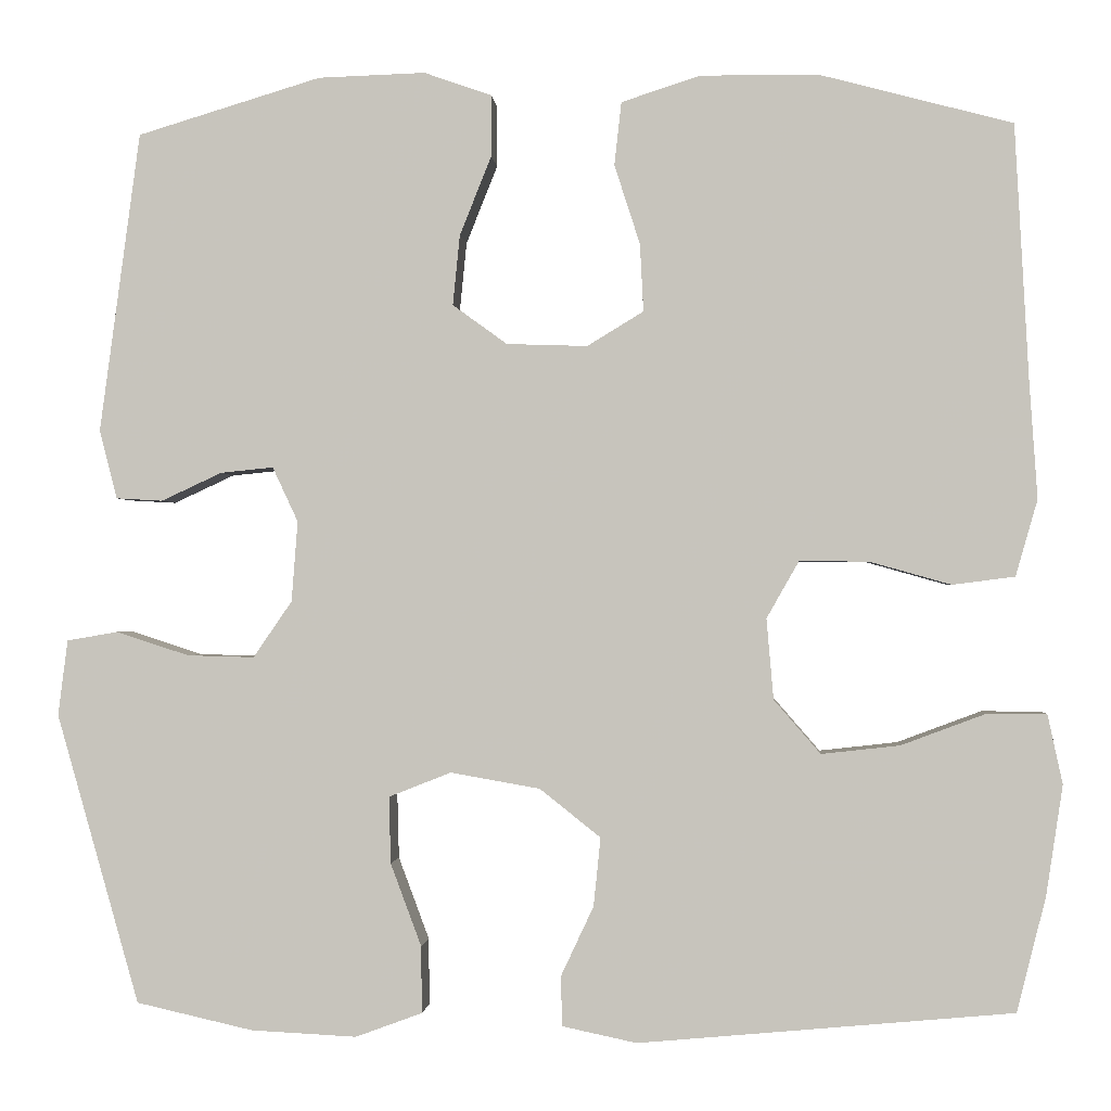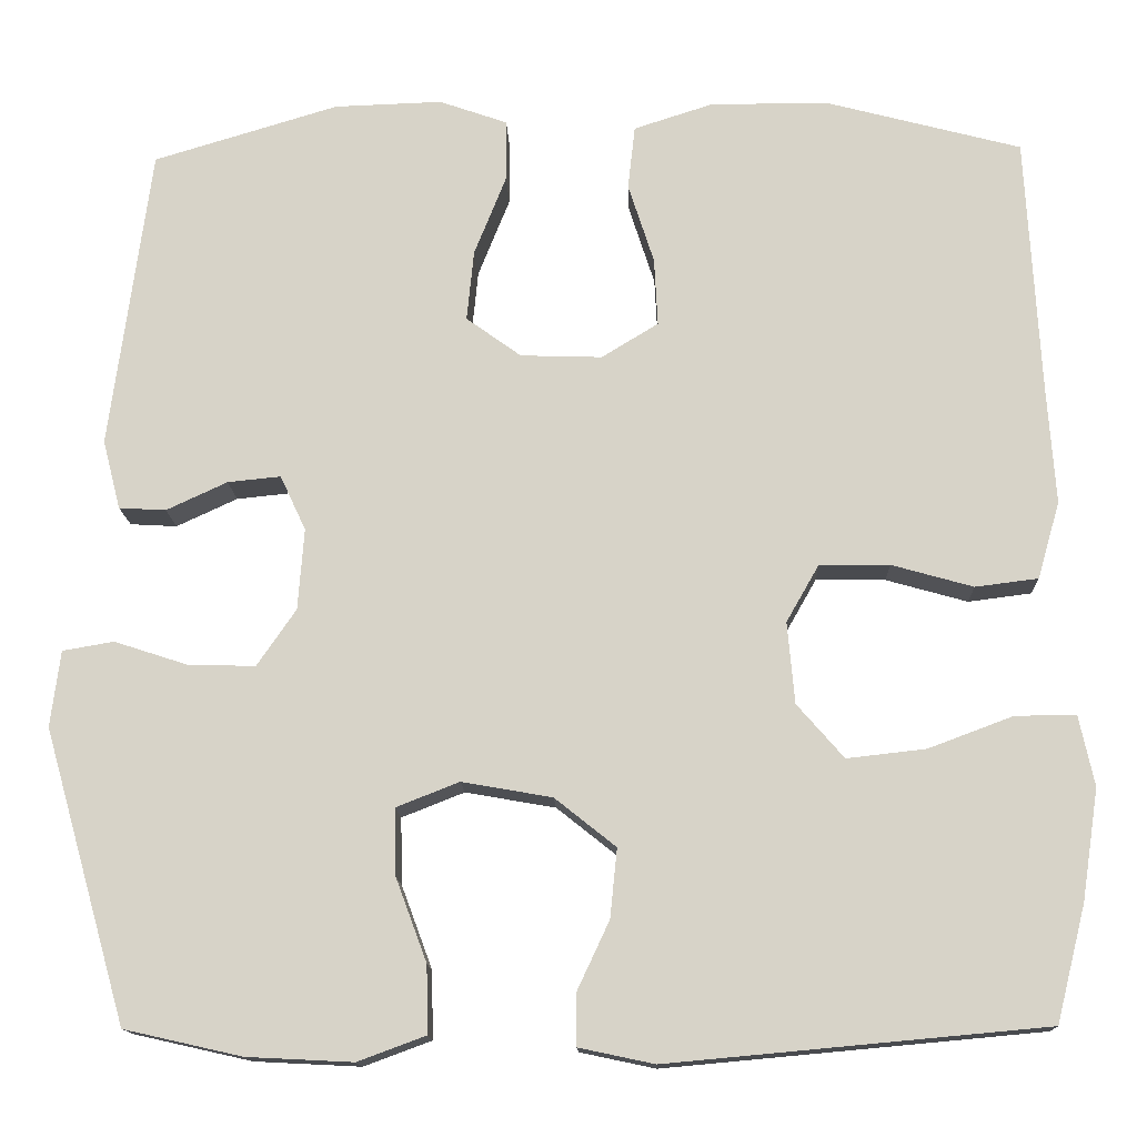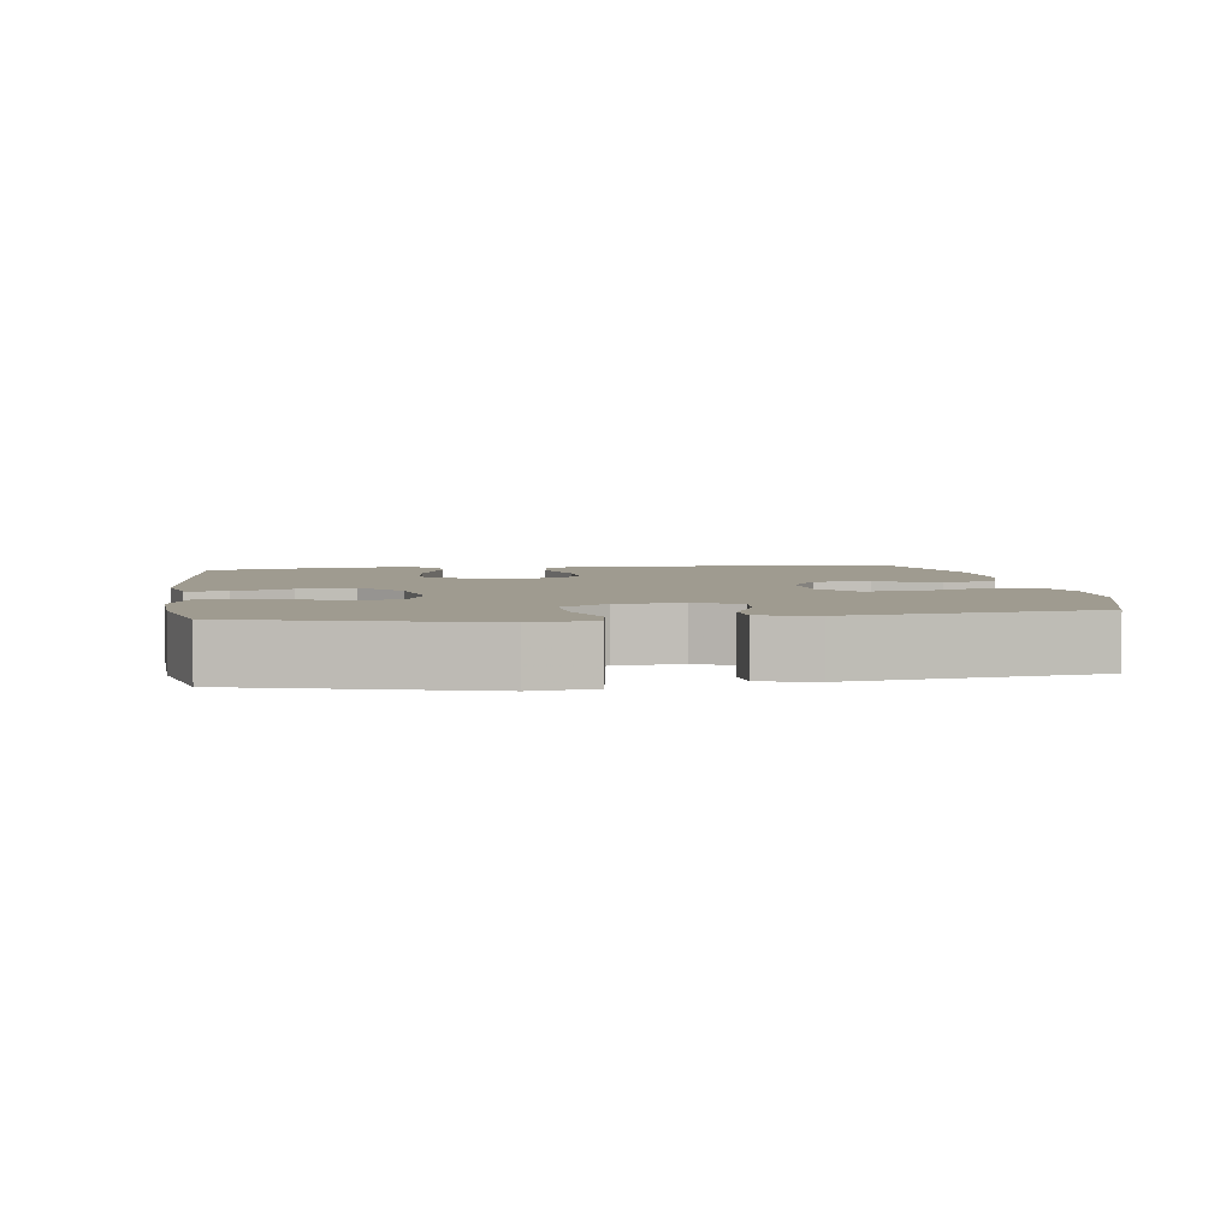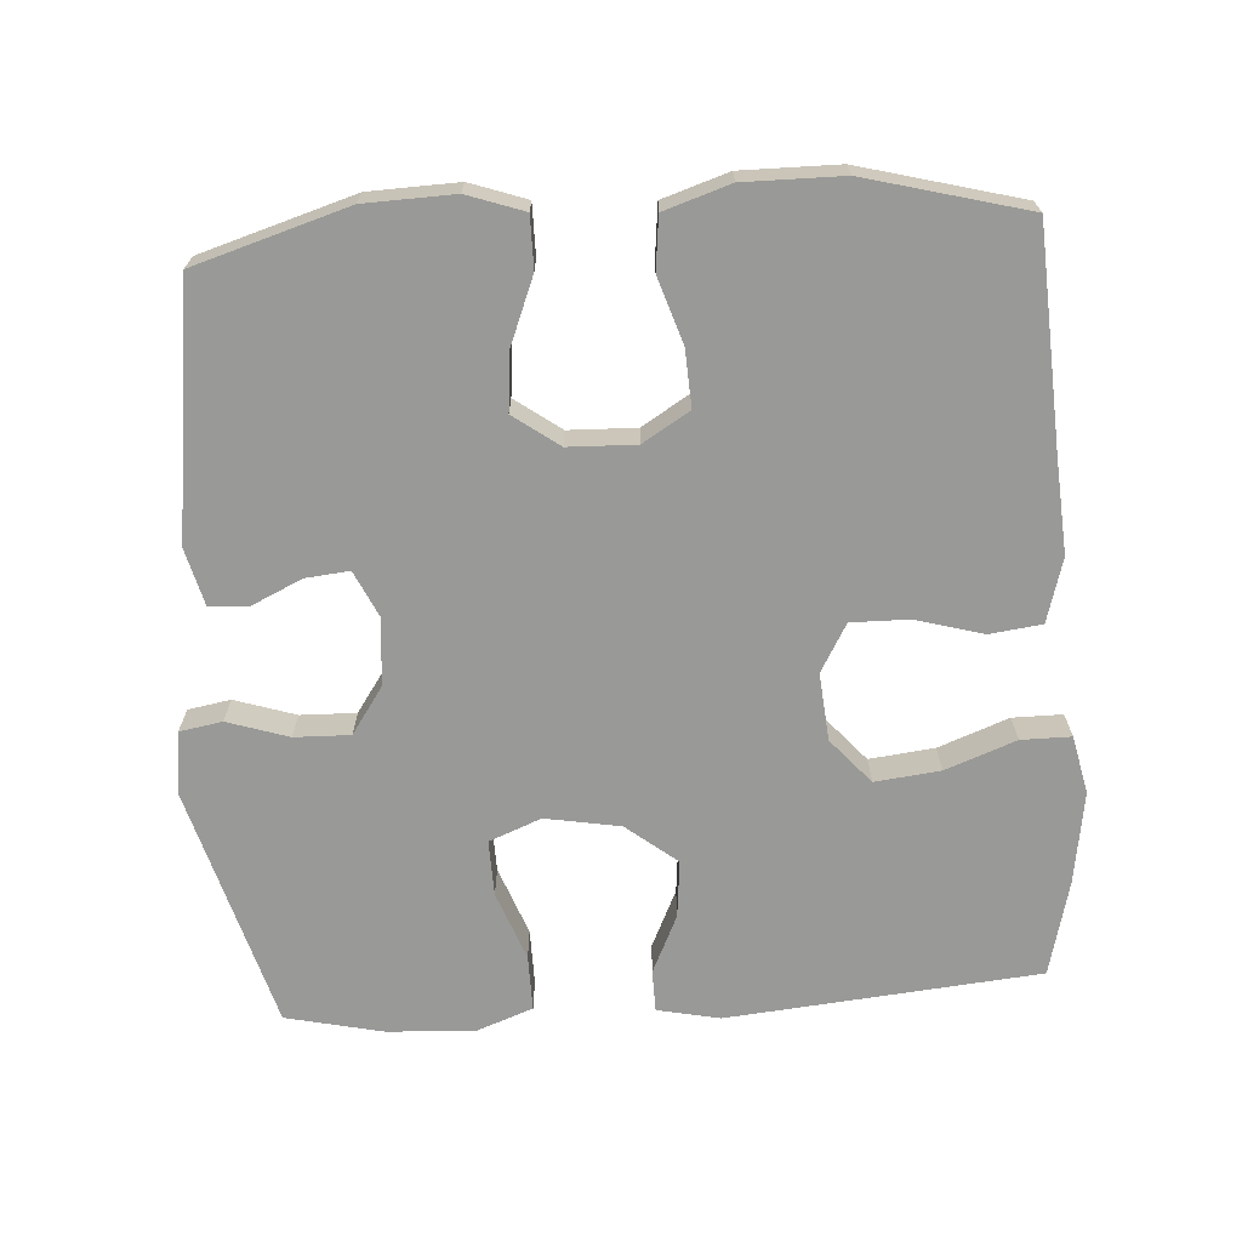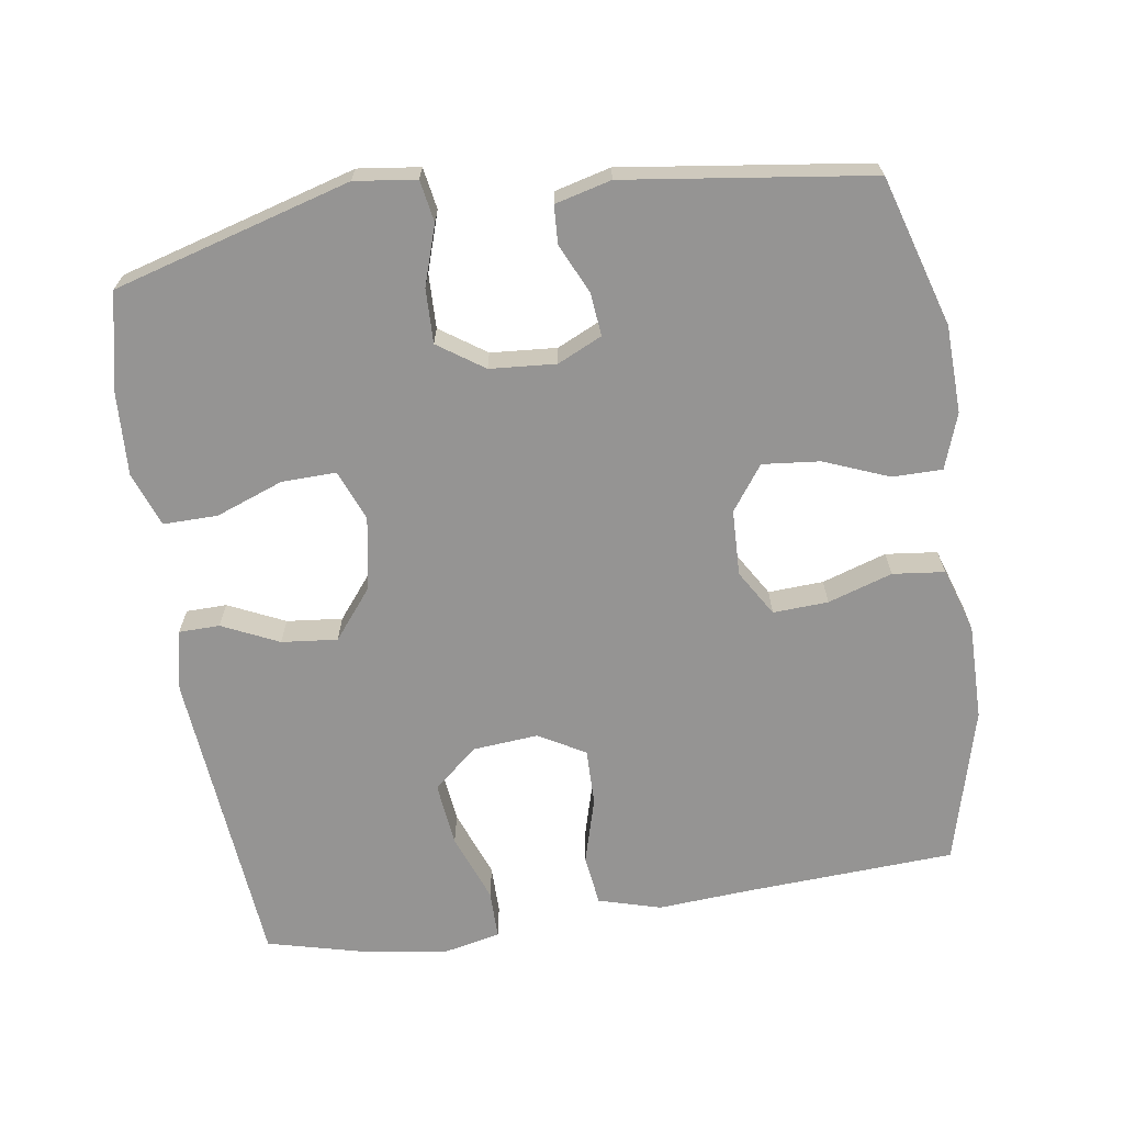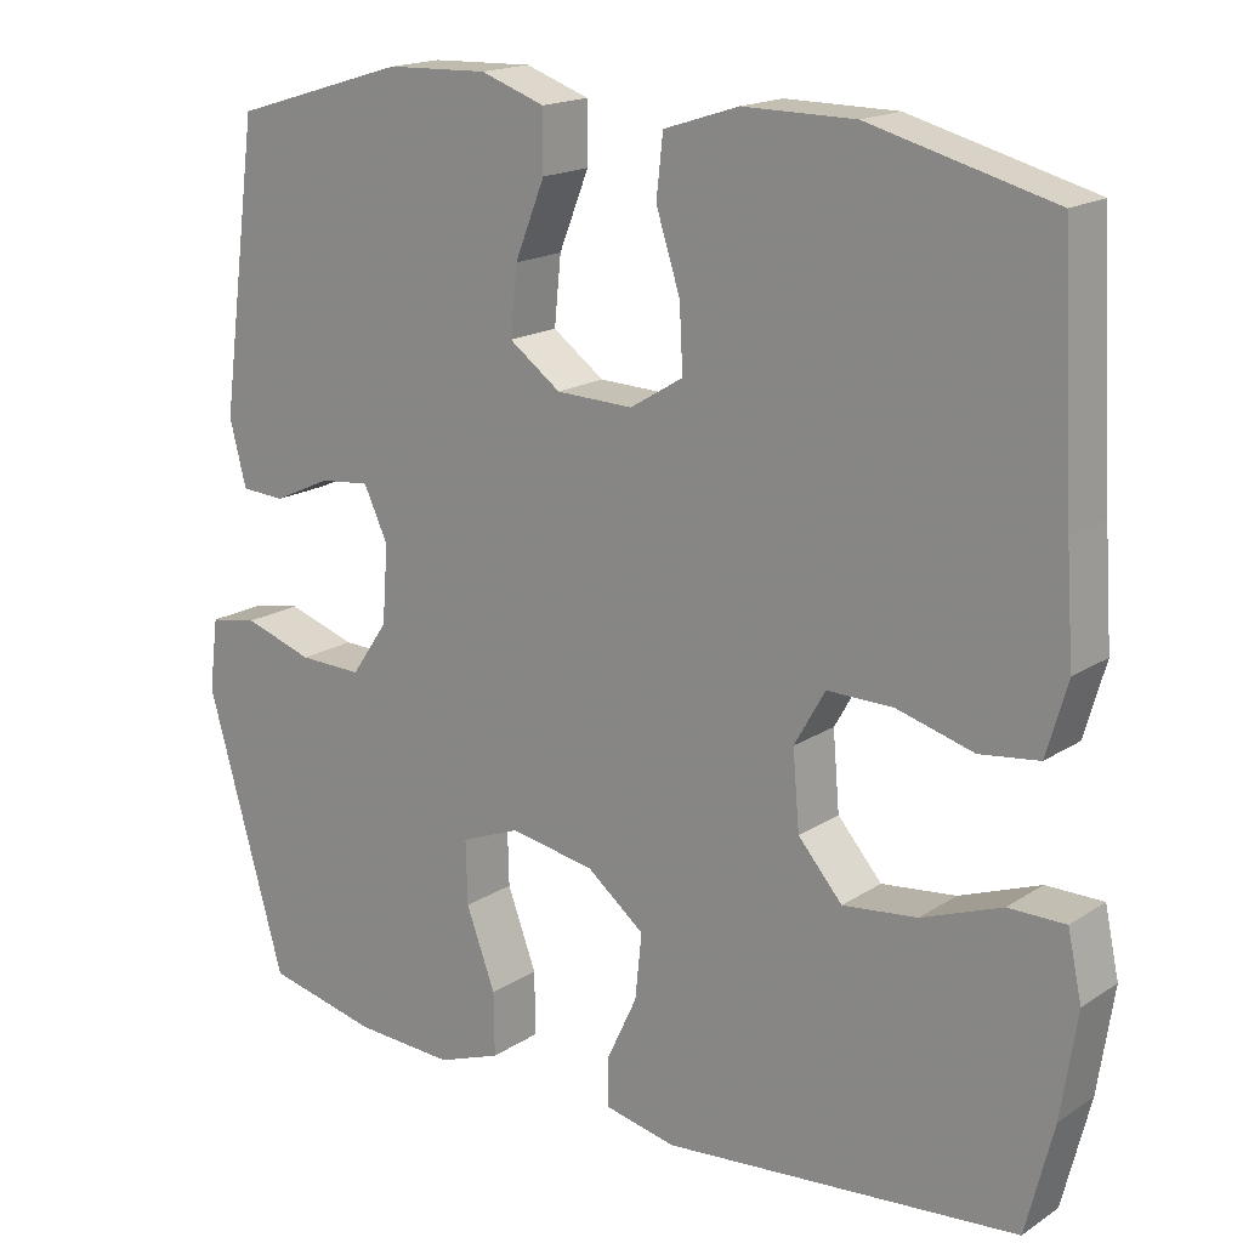
<metadata>
{"format":"obj","ext":"obj","renderer":"f3d","projection":"perspective","resolution":1024,"background":"white","views":[{"elev":-0.9,"azim":4.4,"up":"+Z"},{"elev":-14.2,"azim":2.1,"up":"+Z"},{"elev":4.0,"azim":-98.6,"up":"+Y"},{"elev":-68.8,"azim":3.8,"up":"+Y"},{"elev":-67.1,"azim":-81.4,"up":"+Y"},{"elev":17.4,"azim":38.2,"up":"+Z"}]}
</metadata>
<code>
v 0.5 0.07 -0.5
v 0.074 0.07 -0.539
v -0.011 0.07 -0.521
v -0.012 0.07 -0.464
v 0.025 0.07 -0.385
v 0.033 0.07 -0.307
v -0.036 0.07 -0.252
v -0.138 0.07 -0.234
v -0.209 0.07 -0.262
v -0.207 0.07 -0.338
v -0.172 0.07 -0.432
v -0.171 0.07 -0.508
v -0.247 0.07 -0.536
v -0.367 0.07 -0.53
v -0.5 0.07 -0.5
v -0.594 0.07 -0.17
v -0.583 0.07 -0.084
v -0.525 0.07 -0.074
v -0.442 0.07 -0.101
v -0.366 0.07 -0.103
v -0.322 0.07 -0.039
v -0.315 0.07 0.053
v -0.344 0.07 0.115
v -0.404 0.07 0.109
v -0.473 0.07 0.077
v -0.526 0.07 0.08
v -0.546 0.07 0.158
v -0.5 0.07 0.5
v -0.291 0.07 0.563
v -0.169 0.07 0.567
v -0.092 0.07 0.54
v -0.092 0.07 0.47
v -0.128 0.07 0.38
v -0.136 0.07 0.3
v -0.074 0.07 0.255
v 0.018 0.07 0.252
v 0.082 0.07 0.291
v 0.078 0.07 0.368
v 0.049 0.07 0.458
v 0.057 0.07 0.53
v 0.147 0.07 0.559
v 0.281 0.07 0.558
v 0.5 0.07 0.5
v 0.516 0.07 0.206
v 0.525 0.07 0.076
v 0.5 0.07 -0.011
v 0.429 0.07 -0.02
v 0.337 0.07 0.006
v 0.258 0.07 0.007
v 0.221 0.07 -0.058
v 0.229 0.07 -0.15
v 0.282 0.07 -0.211
v 0.371 0.07 -0.201
v 0.467 0.07 -0.165
v 0.535 0.07 -0.165
v 0.552 0.07 -0.244
v 0.533 0.07 -0.369
v 0.5 0 -0.5
v 0.074 0 -0.539
v -0.011 0 -0.521
v -0.012 0 -0.464
v 0.025 0 -0.385
v 0.033 0 -0.307
v -0.036 0 -0.252
v -0.138 0 -0.234
v -0.209 0 -0.262
v -0.207 0 -0.338
v -0.172 0 -0.432
v -0.171 0 -0.508
v -0.247 0 -0.536
v -0.367 0 -0.53
v -0.5 0 -0.5
v -0.594 0 -0.17
v -0.583 0 -0.084
v -0.525 0 -0.074
v -0.442 0 -0.101
v -0.366 0 -0.103
v -0.322 0 -0.039
v -0.315 0 0.053
v -0.344 0 0.115
v -0.404 0 0.109
v -0.473 0 0.077
v -0.526 0 0.08
v -0.546 0 0.158
v -0.5 0 0.5
v -0.291 0 0.563
v -0.169 0 0.567
v -0.092 0 0.54
v -0.092 0 0.47
v -0.128 0 0.38
v -0.136 0 0.3
v -0.074 0 0.255
v 0.018 0 0.252
v 0.082 0 0.291
v 0.078 0 0.368
v 0.049 0 0.458
v 0.057 0 0.53
v 0.147 0 0.559
v 0.281 0 0.558
v 0.5 0 0.5
v 0.516 0 0.206
v 0.525 0 0.076
v 0.5 0 -0.011
v 0.429 0 -0.02
v 0.337 0 0.006
v 0.258 0 0.007
v 0.221 0 -0.058
v 0.229 0 -0.15
v 0.282 0 -0.211
v 0.371 0 -0.201
v 0.467 0 -0.165
v 0.535 0 -0.165
v 0.552 0 -0.244
v 0.533 0 -0.369
f 53 54 55 56
f 52 53 56 57
f 45 46 47 48
f 44 45 48 49
f 43 44 49
f 42 43 49 50
f 38 39 40 41
f 37 38 41 42
f 30 31 32 33
f 30 33 34
f 29 30 34
f 28 29 34
f 27 28 34 35
f 24 25 26 27
f 23 24 27 35
f 16 17 18 19
f 16 19 20
f 15 16 20
f 14 15 20 21
f 10 11 12 13
f 9 10 13 14
f 2 3 4 5
f 2 5 6
f 52 57 1 2
f 51 52 2 6
f 50 51 6 7
f 37 42 50 7
f 36 37 7 8
f 22 23 35 36
f 21 22 36 8
f 9 14 21
f 8 9 21
f 113 112 111 110
f 114 113 110 109
f 105 104 103 102
f 106 105 102 101
f 106 101 100
f 107 106 100 99
f 98 97 96 95
f 99 98 95 94
f 90 89 88 87
f 91 90 87
f 91 87 86
f 91 86 85
f 92 91 85 84
f 84 83 82 81
f 92 84 81 80
f 76 75 74 73
f 77 76 73
f 77 73 72
f 78 77 72 71
f 70 69 68 67
f 71 70 67 66
f 62 61 60 59
f 63 62 59
f 59 58 114 109
f 63 59 109 108
f 64 63 108 107
f 64 107 99 94
f 65 64 94 93
f 93 92 80 79
f 65 93 79 78
f 78 71 66
f 78 66 65
f 1 58 59 2
f 2 59 60 3
f 3 60 61 4
f 4 61 62 5
f 5 62 63 6
f 6 63 64 7
f 7 64 65 8
f 8 65 66 9
f 9 66 67 10
f 10 67 68 11
f 11 68 69 12
f 12 69 70 13
f 13 70 71 14
f 14 71 72 15
f 15 72 73 16
f 16 73 74 17
f 17 74 75 18
f 18 75 76 19
f 19 76 77 20
f 20 77 78 21
f 21 78 79 22
f 22 79 80 23
f 23 80 81 24
f 24 81 82 25
f 25 82 83 26
f 26 83 84 27
f 27 84 85 28
f 28 85 86 29
f 29 86 87 30
f 30 87 88 31
f 31 88 89 32
f 32 89 90 33
f 33 90 91 34
f 34 91 92 35
f 35 92 93 36
f 36 93 94 37
f 37 94 95 38
f 38 95 96 39
f 39 96 97 40
f 40 97 98 41
f 41 98 99 42
f 42 99 100 43
f 43 100 101 44
f 44 101 102 45
f 45 102 103 46
f 46 103 104 47
f 47 104 105 48
f 48 105 106 49
f 49 106 107 50
f 50 107 108 51
f 51 108 109 52
f 52 109 110 53
f 53 110 111 54
f 54 111 112 55
f 55 112 113 56
f 56 113 114 57
f 57 114 58 1

</code>
